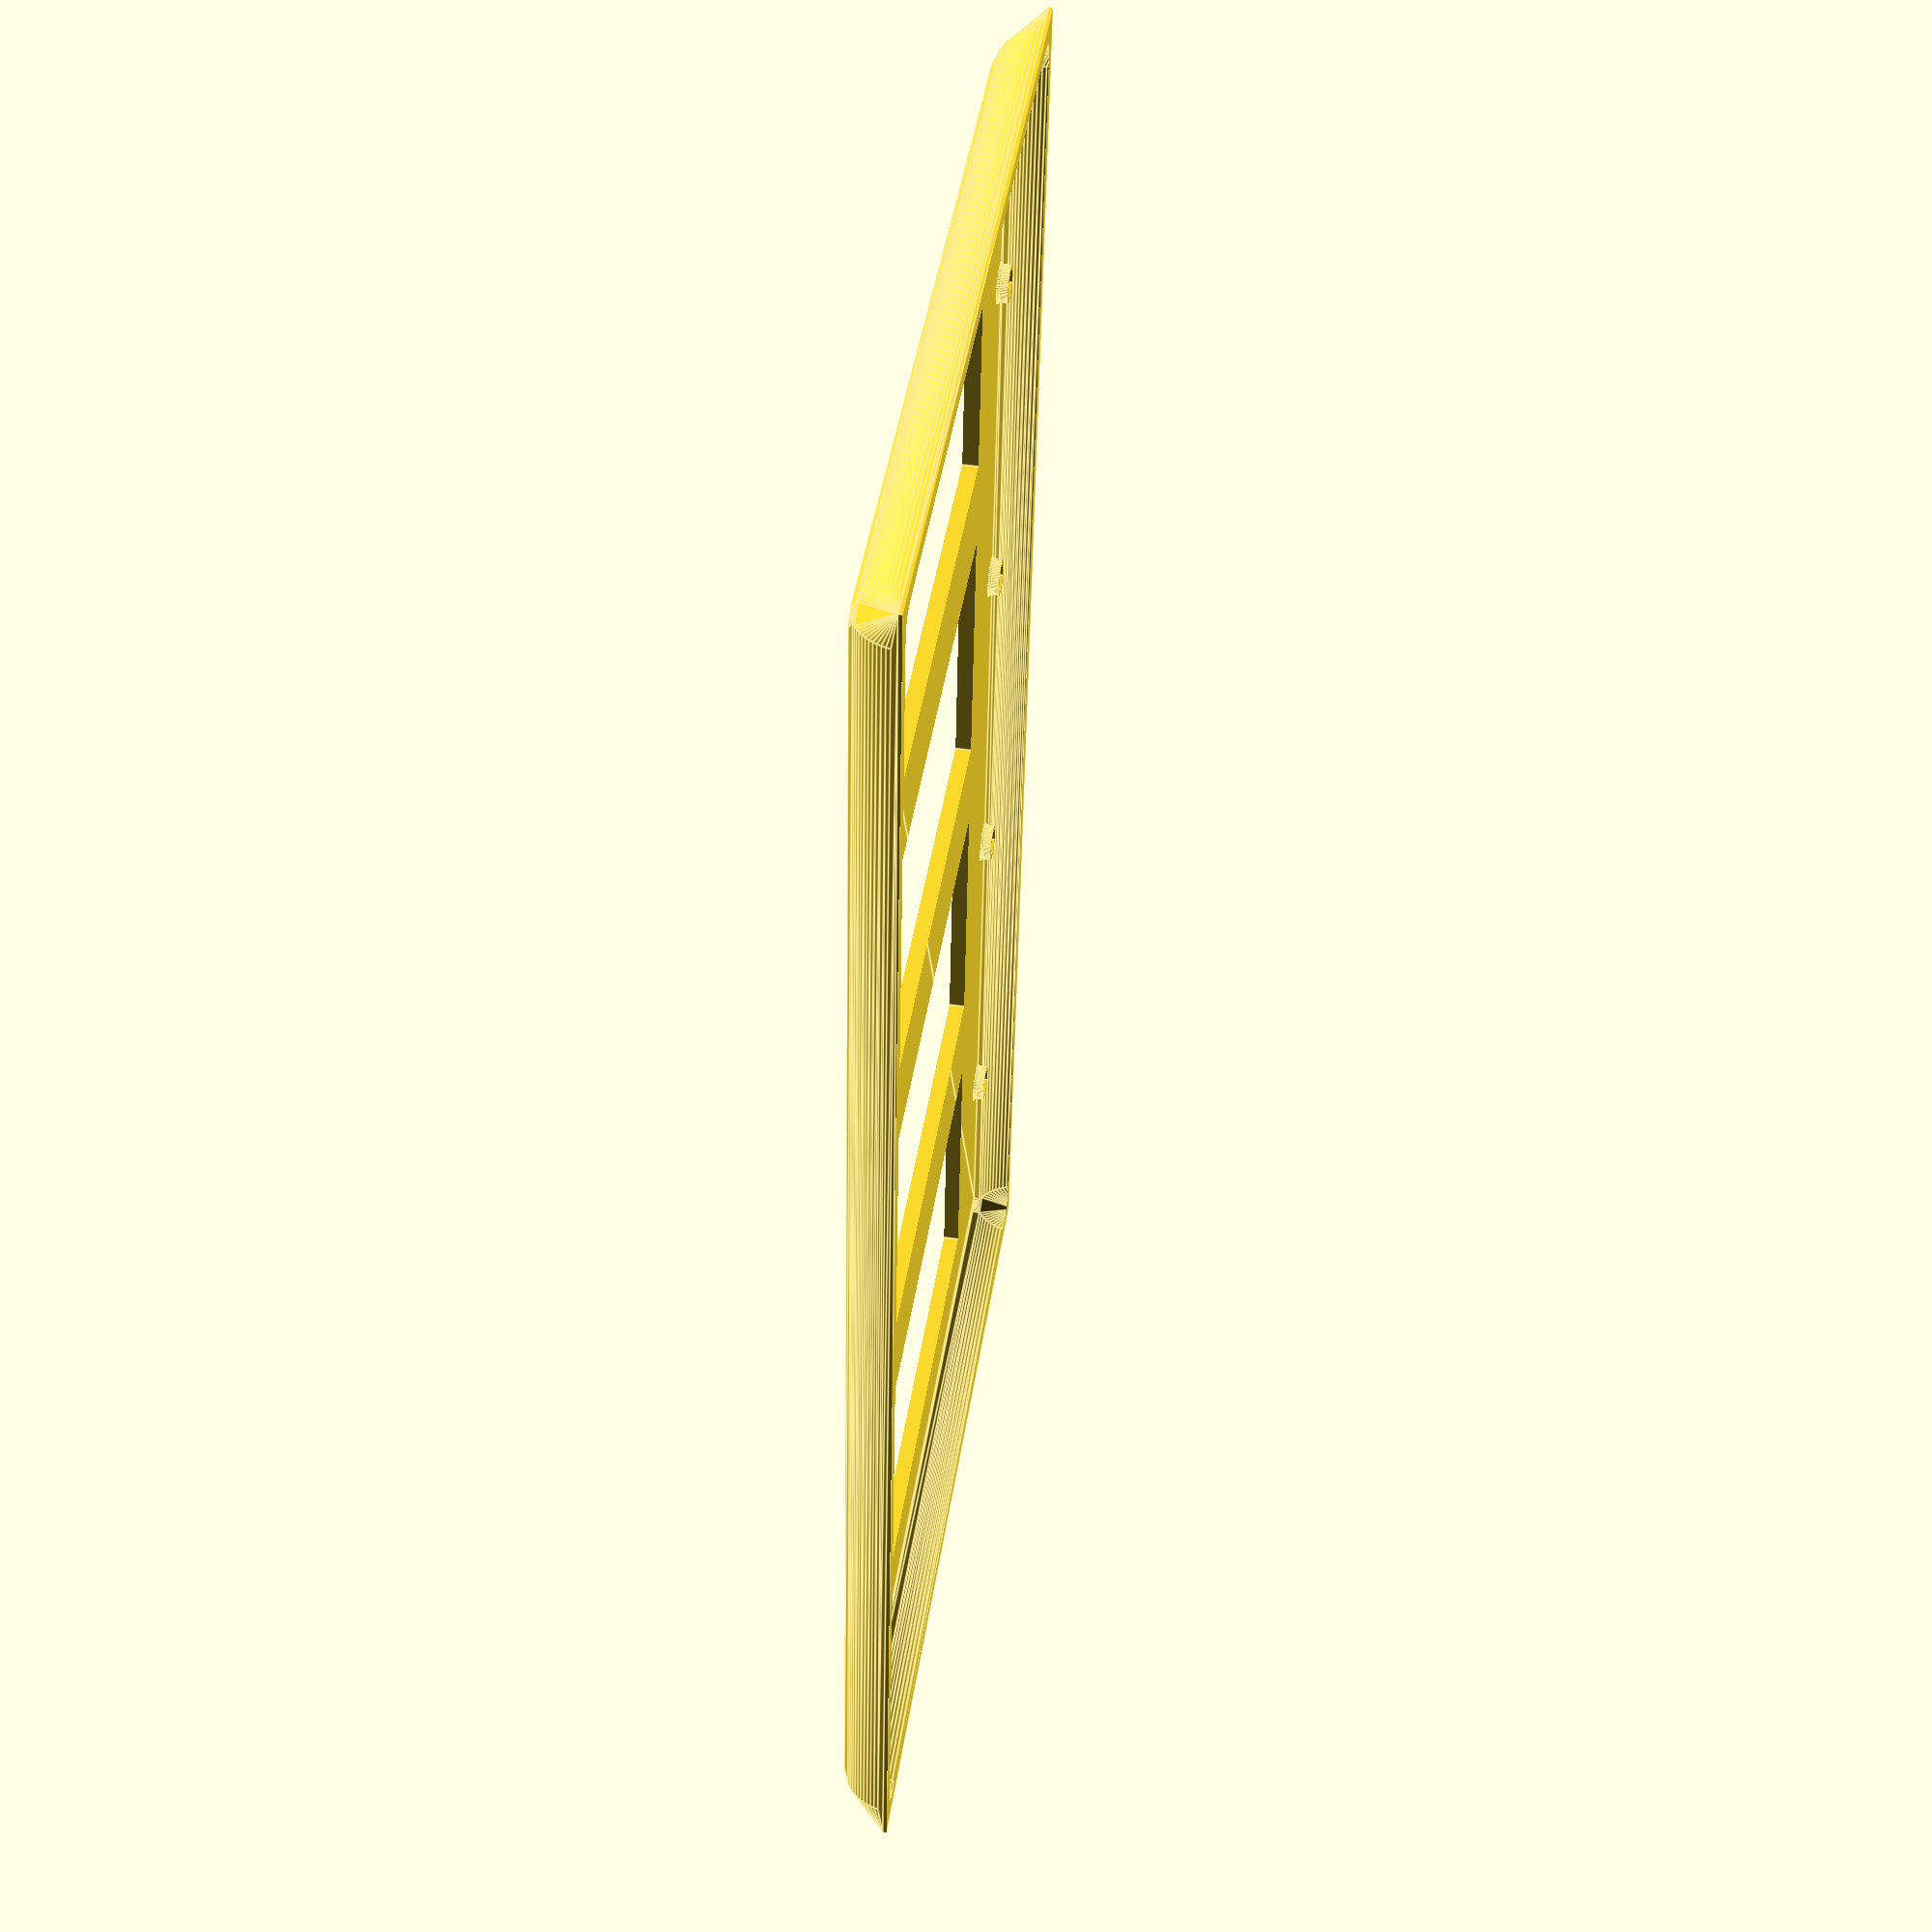
<openscad>
/* [Switches] */

// Type of the first switch in the gang.
switch1_type=1; // [1:Decora,2:Toggle,3:Blank]
// Optional label over the first switch.  Leave blank for no label.
switch1_label="Mirror";
// Type of the second switch in the gang.  "None" results in this and all further switch types/labels being ignored
switch2_type=1; // [0:None,1:Decora,2:Toggle,3:Blank]
// Optional label over the switch.  Leave blank for no label.
switch2_label="Shower";
// Type of the second switch in the gang.  "None" results in this and all further switch types/labels being ignored
switch3_type=1; // [0:None,1:Decora,2:Toggle,3:Blank]
// Optional label over the switch.  Leave blank for no label.
switch3_label="Bath";
// Type of the second switch in the gang.  "None" results in this and all further switch types/labels being ignored
switch4_type=1; // [0:None,1:Decora,2:Toggle,3:Blank]
// Optional label over the switch.  Leave blank for no label.
switch4_label="Fan";

/* [ Plate Details ] */

// The height, in mm, of the plate. The width is determined from the height on the basis of a 2-gang plate width matching the height.  Standard US plates are 114.3mm high.  Non-standard (oversized) plates come in different heights, and may include values such as 127, 139.7, etc. 127mm is a nice slightly oversized plate
//plate_height = 127;
plate_height = 114.3;

// The depth of the plate is the distance between the wall and the outmost edge of the plate.  Standard US plates are 3.96875mm deep.  Oversized plates usually are a bit deeper.  The deeper plates allow for switches that don't mount quite perfectly flush with the wall or gang boxes that stick out slightly, but might require slightly longer mounting screws.
plate_depth = 6.4; 

// How thick should the plastic be printed for the wall plate.  This has nothing to do with printer layer height (or any other slicer settings.)  A smaller value will result in a more hollow (but flimsy) wall plate.  In that case, supports will likely be needed when printing (unless you flip the plate face down when printing.)  A value equal to or greater than the plate_depth will result in a solid chunk of plastic (and somewhat negates the point of having a greater than standard plate_depth due to no hollow space.)
plastic_thickness = 2; // [1.5:.2:4]

// If set to emboss, any labels will be raised from the plate by 1mm.  If set to inset, the labels will be inset in the plate by 1mm.  The embossing usually extrudes nicer lettering, but requires that the plate be printed with the face up (and will require supports.)  If the labels are inset, the object can be flipped so the face prints against the print bed. (or, you can not use labels at all, in which case this setting has no effect.)
emboss_or_inset_labels=0; // [0:inset,1:emboss]


/* [Advanced] */

// the radius (not diameter) of the screw holes.  Should probably be left as 1.7.
screw_hole_radius = 1.7;

// For standard screws that are NOT meant to be countersunk (but the head rests outside the plate), set screw_head_radius to 0.  Otherwise, screw_head_radius should be the radius (not diameter) of the widest part of the screw head, and screw_head_depth is the depth of the screw head before the threads.  (distance between the top of the head and first thread.)  The defualt values of 3.25 (radius) and 2.3 (depth) work well with standard oval head screws.
screw_head_radius = 3.25;
screw_head_depth = 2.3; // this is ignored if screw_head_radius is 0


// Most FDM printers aren't really precise when printing empty space within a solid area (such as switch holes, screw holes, etc.)  Often times, the  empty spaces end up being very slightly smaller than the design.  Set hole_expansion to a positive number to the holes to be designed that much bigger than normal.  This often requires a bit of testing.  Start with 1 and print just the first couple of layers.  Measure the resulting screw holes.  If the screw holes are too big, reduce the hole_expansion.  If they are too small, raise it. 
hole_expansion = 0.5; 

/* [hidden] */

// vectors for switch types are ordered as:  width, height, screw hole gap (0 for a single hole with no gap, -1 for no holes), height(from center) for text labels
switch_decora = [ 33.3375, 66.675, 96.8375, 37 ];
switch_toggle = [ 10.31875, 23.8125, 60.325, 39 ];
switch_blank = [ 0, 0, 83.34375, 0 ];

gang_cnt = switch2_type == 0 ? 1 : switch3_type == 0 ? 2 : switch4_type == 0 ? 3 : 4;

gang_types = [ [], switch_decora, switch_toggle, switch_blank];


gangs = (0 == switch2_type) ? [[gang_types[switch1_type], switch1_label]] :
    (0 == switch3_type) ? [[gang_types[switch1_type], switch1_label], [gang_types[switch2_type], switch2_label] ] :
        (0 == switch4_type) ? [[gang_types[switch1_type], switch1_label], [gang_types[switch2_type], switch2_label], [gang_types[switch3_type], switch3_label] ] :
            [[gang_types[switch1_type], switch1_label], [gang_types[switch2_type], switch2_label], [gang_types[switch3_type], switch3_label], [gang_types[switch4_type], switch4_label] ];
    
// ------
$fn = 75;
gang_gap = 0 + 46.0375; // constant
plate_width = plate_height + ((len(gangs) - 2) * gang_gap);

// ---

module draw_screw_hole()
{
    base_r = screw_hole_radius + (hole_expansion * .5);
   // just draw a hole, centered
    cylinder(r = base_r, h =plate_depth*2, center = true, $fn=6);    
    
    if (0 == screw_head_radius)
    {
        translate([0,0,plate_depth]) 
            cylinder(r = base_r, h=(plastic_thickness - 1)*2, center = true);
    }
    else
    {
        cs_r = screw_head_radius + (hole_expansion * .5);
        hull()
        {
            //screw_counter_radius
            // screw_counter_depth
            translate([0,0,plate_depth+0.0001])
                cylinder(r=cs_r, h=0.1, center=true);
            
            translate([0,0,plate_depth-screw_head_depth/2]) 
                cylinder(r=base_r, h=(screw_head_depth), center=true);
        }
        
    }
}

// need something to handle cases where the plastic thickness is too thin
// to handle the full "depth" of a countersunk screw hole
//
// So, this module will draw a "shell" around a screw hole 
module draw_screw_hole_with_shells()
{
    if (screw_hole_radius)
    {
        r = (screw_head_radius) +  (hole_expansion * .5) ;
        r2 = (screw_hole_radius) +  (hole_expansion * .5);
        difference() 
        {
            // hard-coded 1.5mm thickness for the screw hole shell
            resize([r*2+1.5, r*2+1.5, 0]) 
            {
                draw_screw_hole();
                cylinder(r = r2, h = plate_depth *2, center = true);    
    
            }
            
            //draw_screw_hole();
            translate([0,0, -screw_head_depth-1]) 
                cube([r*2, r*2,plate_depth*2], center=true);
            
        }
    }
}


module draw_switch ( v )
{
   // draw things centered!
   
   // main hole
   if (v[0] && v[1])
   {
      cube([v[0] + hole_expansion, v[1] + hole_expansion, plate_depth*2.1], center = true);
   }
   if (-1 != v[2])
   {
      if (0 != v[2])
      {
         translate([0, v[2]/2, 0]) draw_screw_hole();
         translate([0, -(v[2]/2), 0]) draw_screw_hole();
         
      }
      else
      {
         draw_screw_hole();
      }
   }
}


module draw_screw_hole_shells()
{
	translate([  -(len(gangs)-1)*gang_gap/2, 0, 0])
	{
		for (i = [0 : len(gangs)-1])
		{
			translate([i*gang_gap, 0, 0])
            {
                if (-1 != gangs[i][0][2])
                {
                    if (0 != gangs[i][0][2])
                    {
                        translate([0, gangs[i][0][2]/2, -.1])
                            draw_screw_hole_with_shells();
                        translate([0, -(gangs[i][0][2]/2), -.1])
                            draw_screw_hole_with_shells();
                    }
                    else
                    {
                        draw_screw_hole_with_shells();
                    }
                }
            }
		}
	}
}

module draw_switch_labels(emboss=true)
{
	translate([  -(len(gangs)-1)*gang_gap/2, 0, plate_depth - .001])
	{
		for (i = [0 : len(gangs)-1])
		{
            if (gangs[i][1])
            {
                switch_type = gangs[i][0];
                
                translate([i*gang_gap, switch_type[3], emboss ? 0 : -1]) 
                    linear_extrude(height = 1.001)
                    {
                        text(gangs[i][1], 
                             font = "Liberation Sans:style=Regular",
                            //font  = "Liberation Serif:style=Regular",
                            // font="Arial:style=Normal", 
                            //font="Liberation Mono:style=Regular",
                            size=6, spacing=1.1,
                            halign="center", 
                            valign="baseline");
                    }
            }
		}
	}
}

module draw_all_switches()
{
// draws all the switches, left to right.  The left edge will be at X axis 0, while the Y axis is centered

	translate([  -(len(gangs)-1)*gang_gap/2, 0, 0])
	{
		for (i = [0 : len(gangs)-1])
		{
            //switch_type = switch_decora;
            
			translate([i*gang_gap, 0, 0]) 
                draw_switch(gangs[i][0]);
		}
	}
}

module outer_plate(recurse=true)
{
    difference()
    {
        hull()
        {
            a = .75; // 1
            b = a*2;
            
            translate([-plate_width/2 + plate_depth, 0,0]) 
                rotate(a=270, v=[1,0,0])
                    cylinder(r=plate_depth, 
                        h=(plate_height - plate_depth*b), 
                        center=true);
            
            translate([plate_width/2 - plate_depth, 0,0]) 
                rotate(a=270, v=[1,0,0])
                    cylinder(r=plate_depth, 
                        h=(plate_height - plate_depth*b), 
                        center=true);

            translate([0, plate_height/2 - plate_depth,0]) 
                rotate(a=90, v=[0,1,0])
                    cylinder(r=plate_depth, 
                        h=(plate_width - plate_depth*b), 
                        center=true);
            
            translate([0, -plate_height/2 + plate_depth, 0])
                rotate(a=90, v=[0,1,0])
                    cylinder(r=plate_depth, 
                        h=(plate_width - plate_depth*b), 
                        center=true);

            cube([plate_width, plate_height, 1], center=true);
        }
        // draw a cube that differences off the back of the plate
        translate([0,0, -plate_depth*.5]) 
            cube([plate_width+1, plate_height+1, 
                  plate_depth+0.0001], 
                 center=true);
        if (recurse)
            translate([0,0,-plastic_thickness]) 
                resize([plate_width-plastic_thickness*2, 
                        plate_height-plastic_thickness*2, 0]) 
                    outer_plate(false);
        
    }
}



difference()
{
	// draw the main plate (centered vertically, but not centered horiz)
	
	//cube([plate_width, plate_height, 1], center=true);
    union()
    {
        outer_plate();
        draw_screw_hole_shells();
        
        if (emboss_or_inset_labels) draw_switch_labels();
    }
    if (!emboss_or_inset_labels) draw_switch_labels(false);
	//draw (remove, actually) the switches
    draw_all_switches();
}



</openscad>
<views>
elev=308.9 azim=262.5 roll=98.5 proj=p view=edges
</views>
